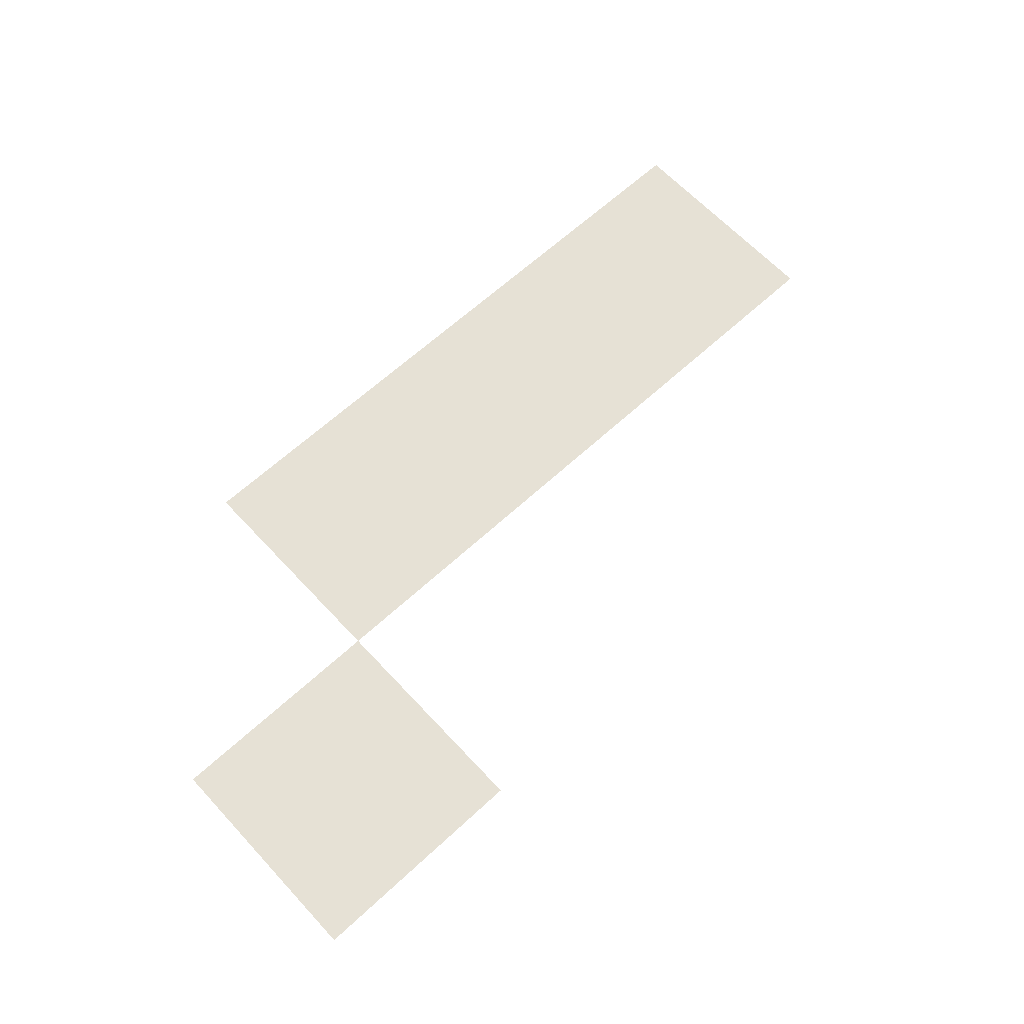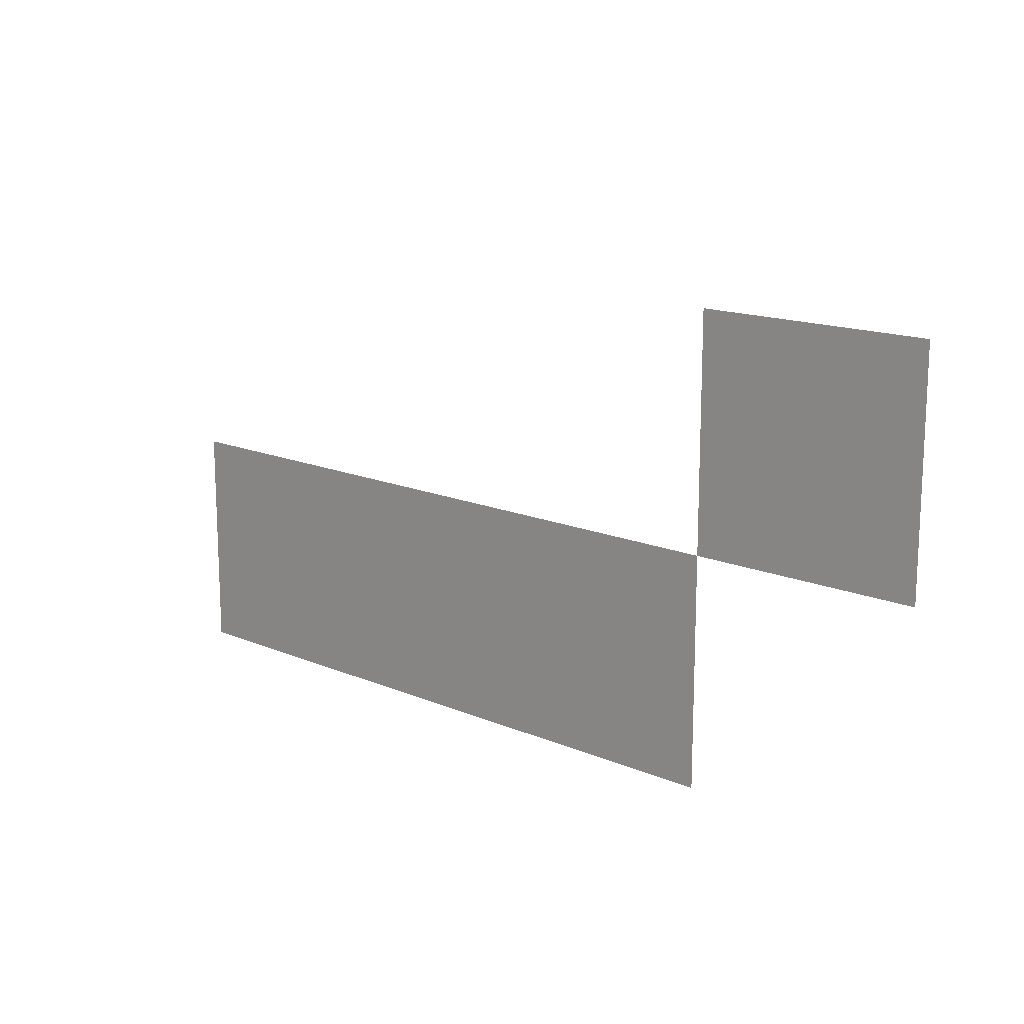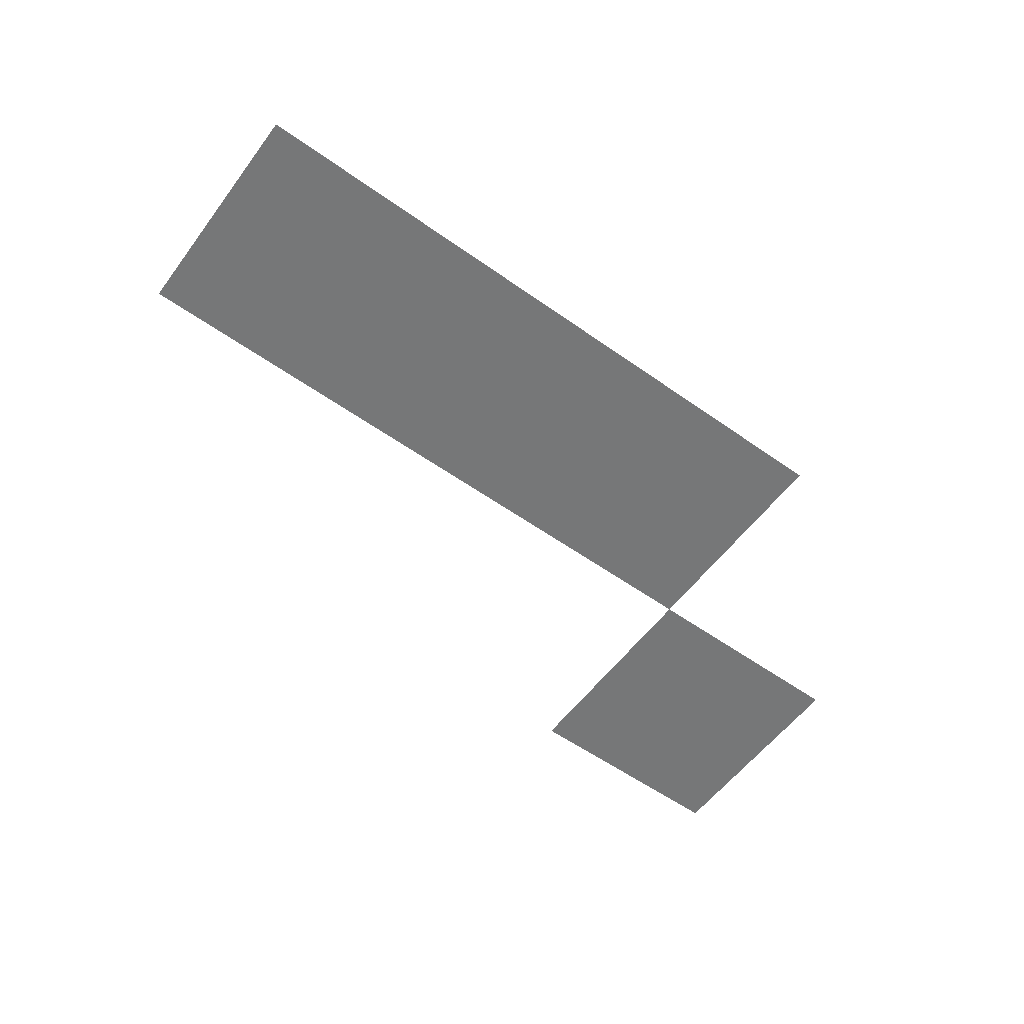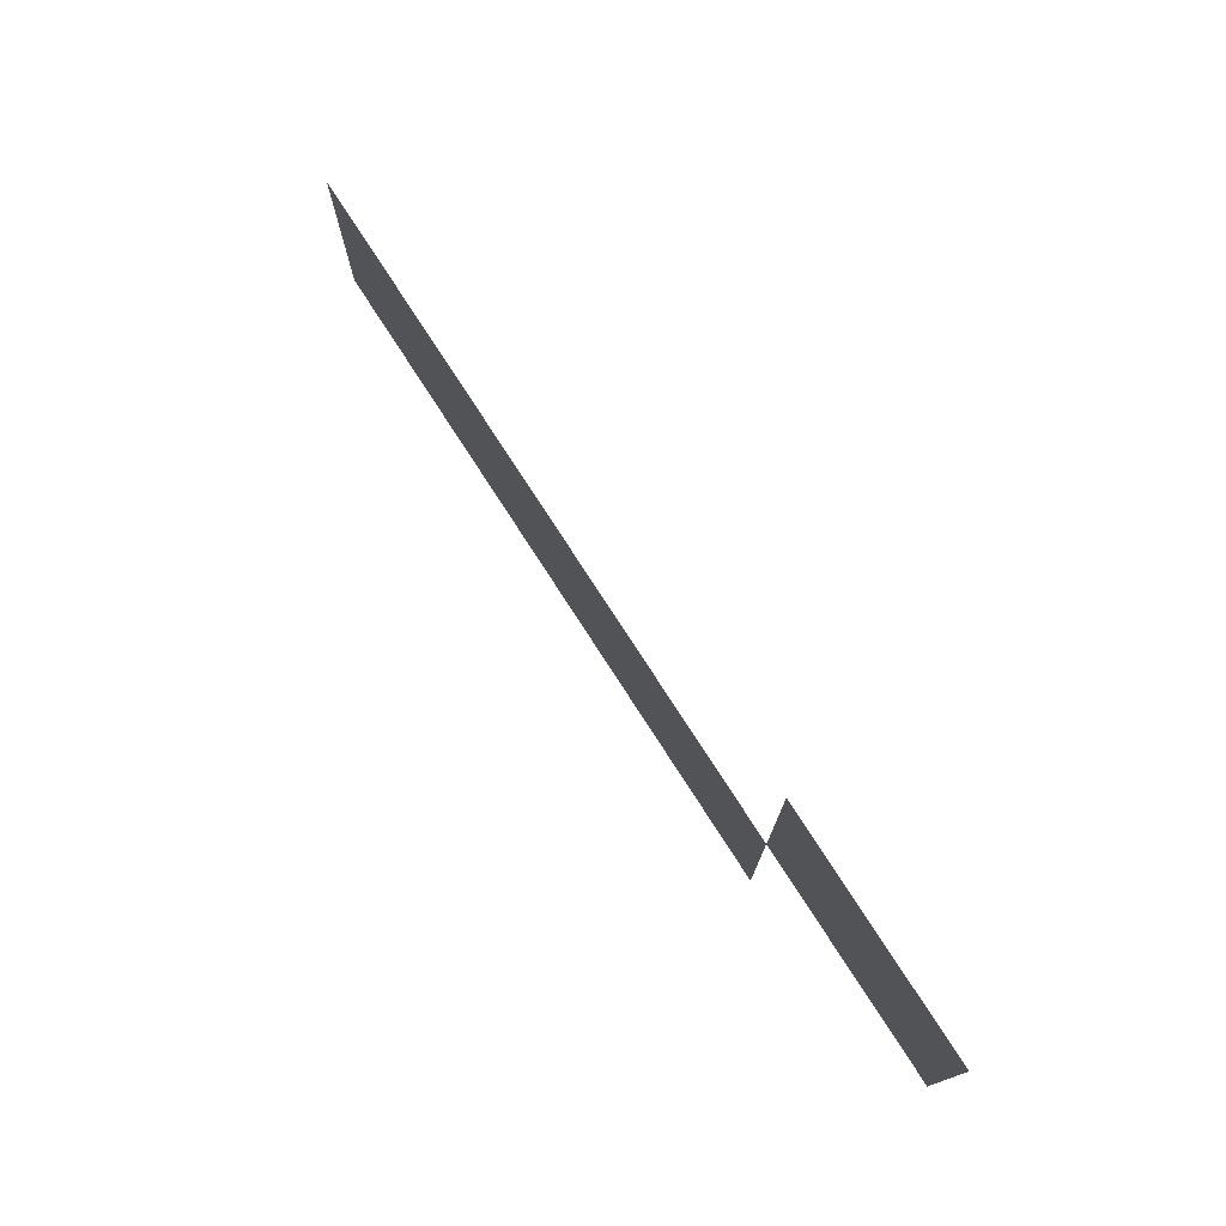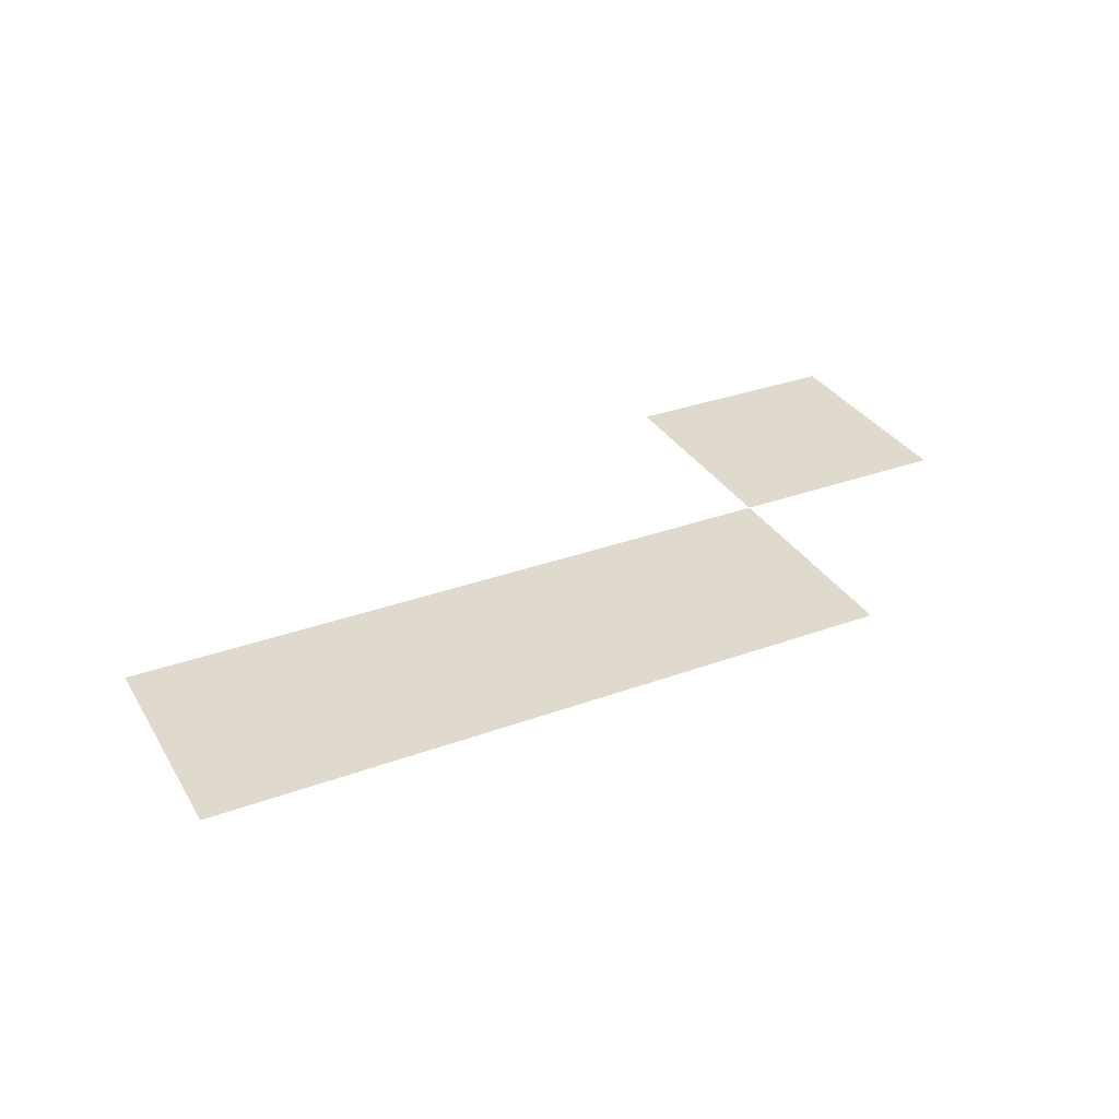
<metadata>
{"format":"obj","ext":"obj","renderer":"f3d","projection":"perspective","resolution":1024,"background":"white","views":[{"elev":64.4,"azim":137.1,"up":"+Z"},{"elev":15.2,"azim":42.1,"up":"+Y"},{"elev":-57.0,"azim":-36.4,"up":"+Z"},{"elev":76.2,"azim":57.2,"up":"+Y"},{"elev":32.8,"azim":-26.7,"up":"+Z"}]}
</metadata>
<code>
v -4512 -848 0
v -4528 -848 0
v -4528 -832 0
v -4512 -832 0
v -4560 -864 0
v -4576 -864 0
v -4576 -848 0
v -4560 -848 0
v -4544 -864 0
v -4560 -864 0
v -4560 -848 0
v -4544 -848 0
v -4528 -864 0
v -4544 -864 0
v -4544 -848 0
v -4528 -848 0
g map_mesh_0009
f 1 2 3 4
f 5 6 7 8
f 9 10 11 12
f 13 14 15 16

</code>
